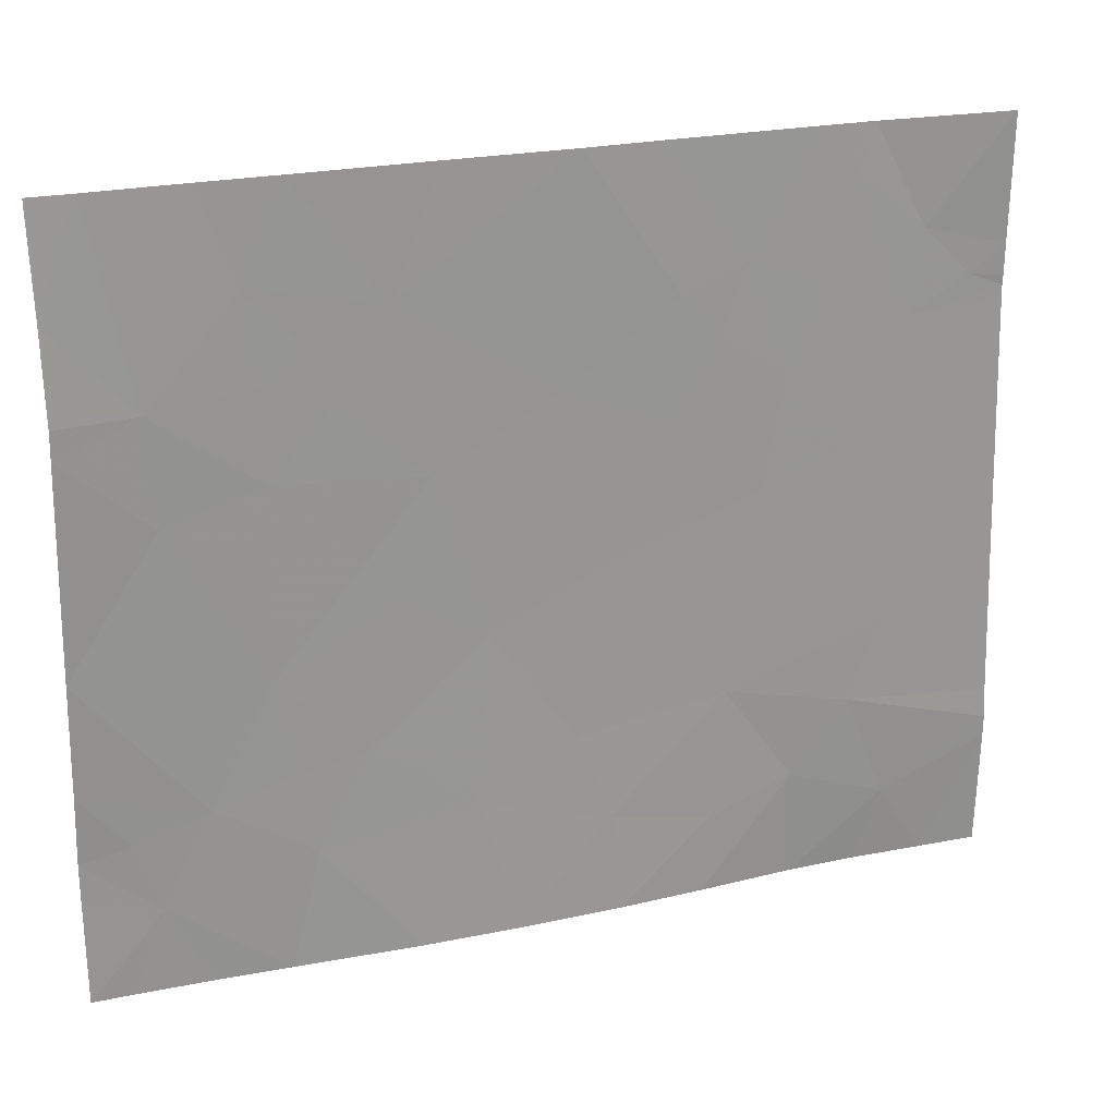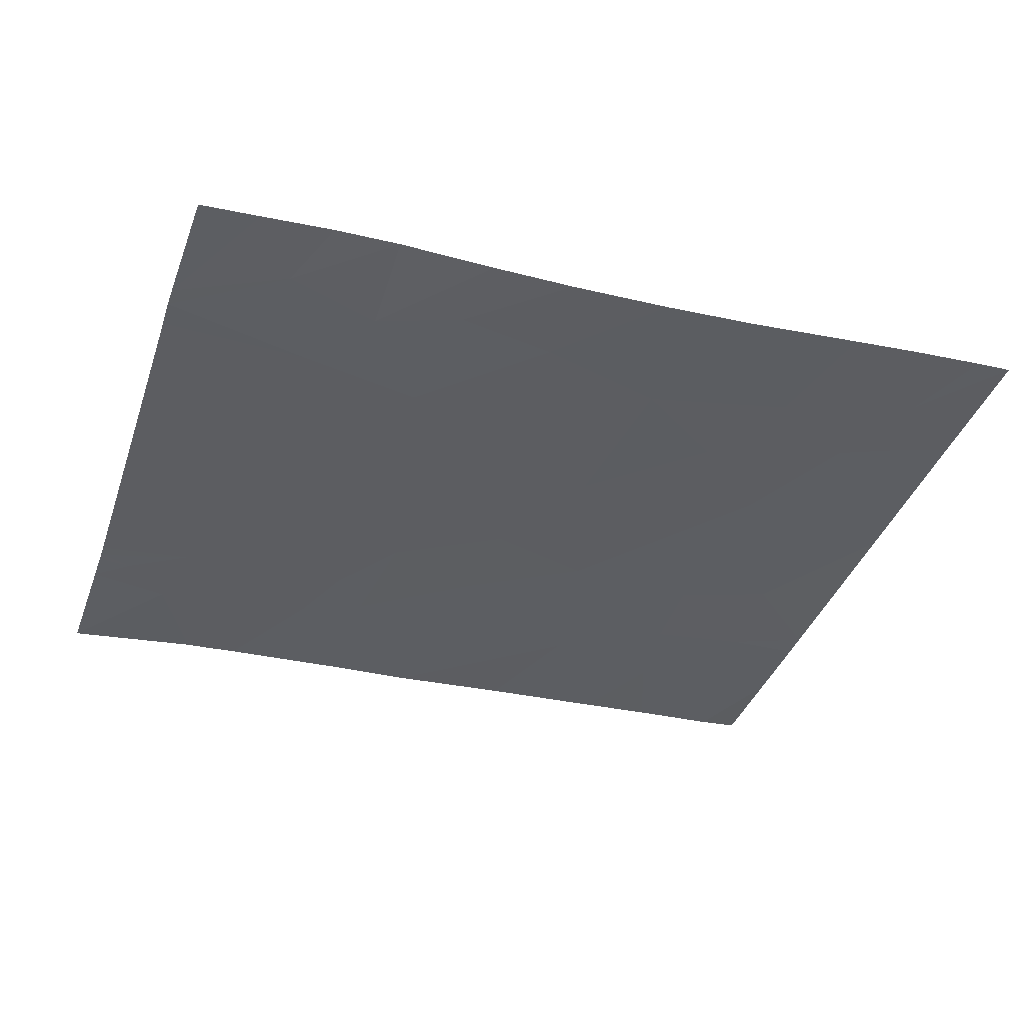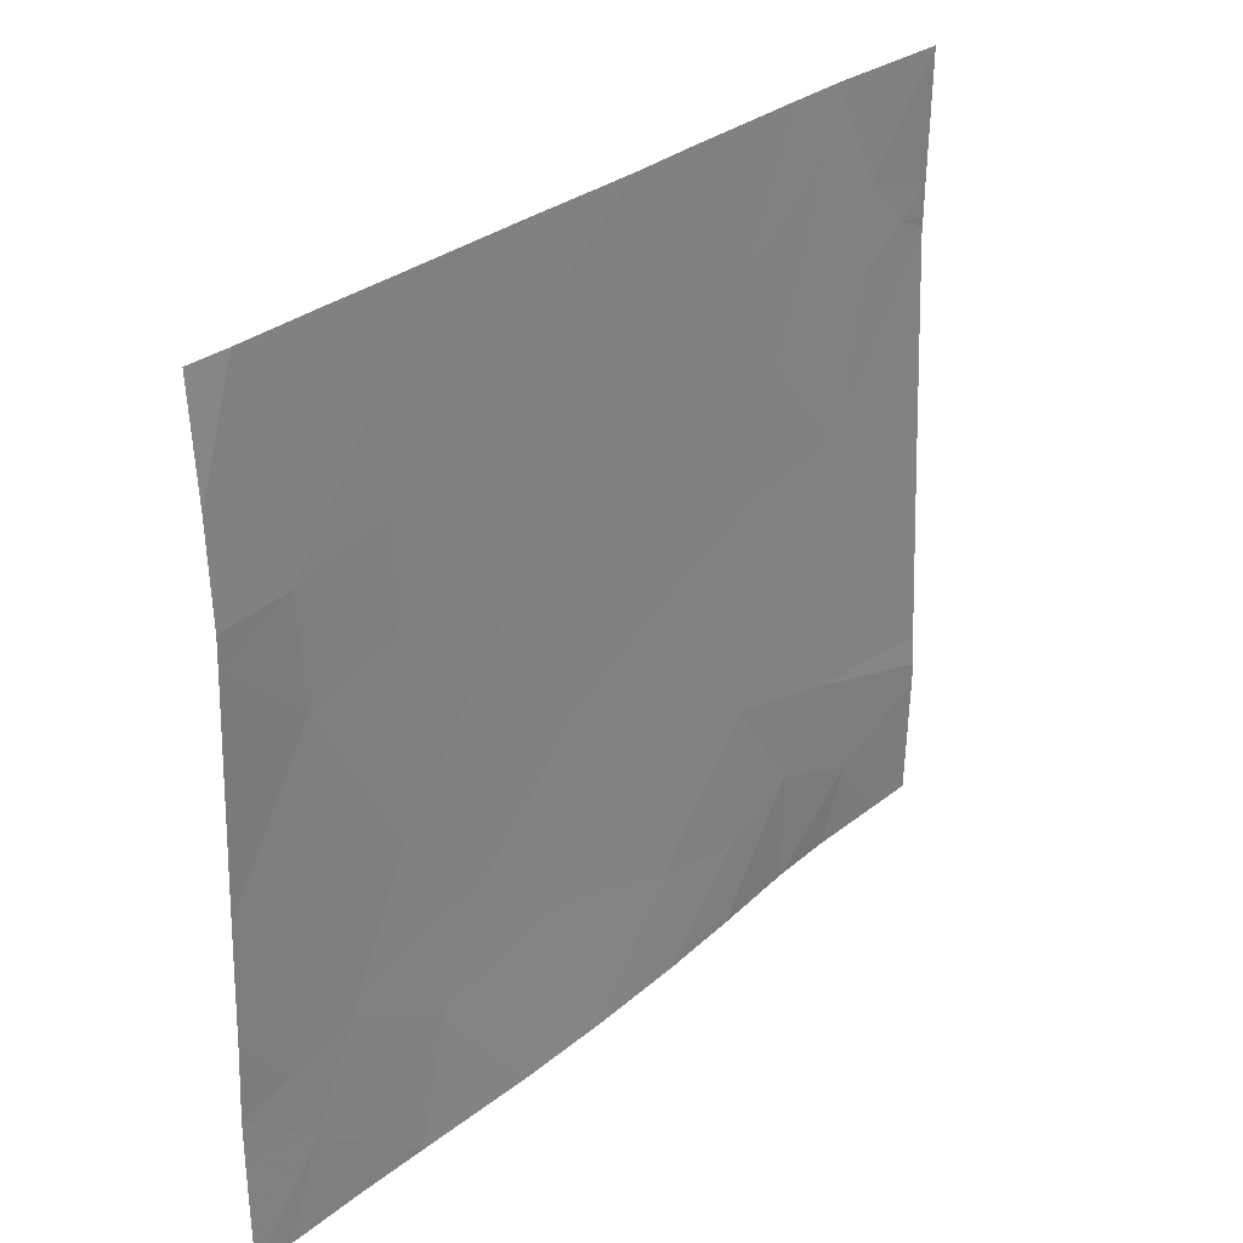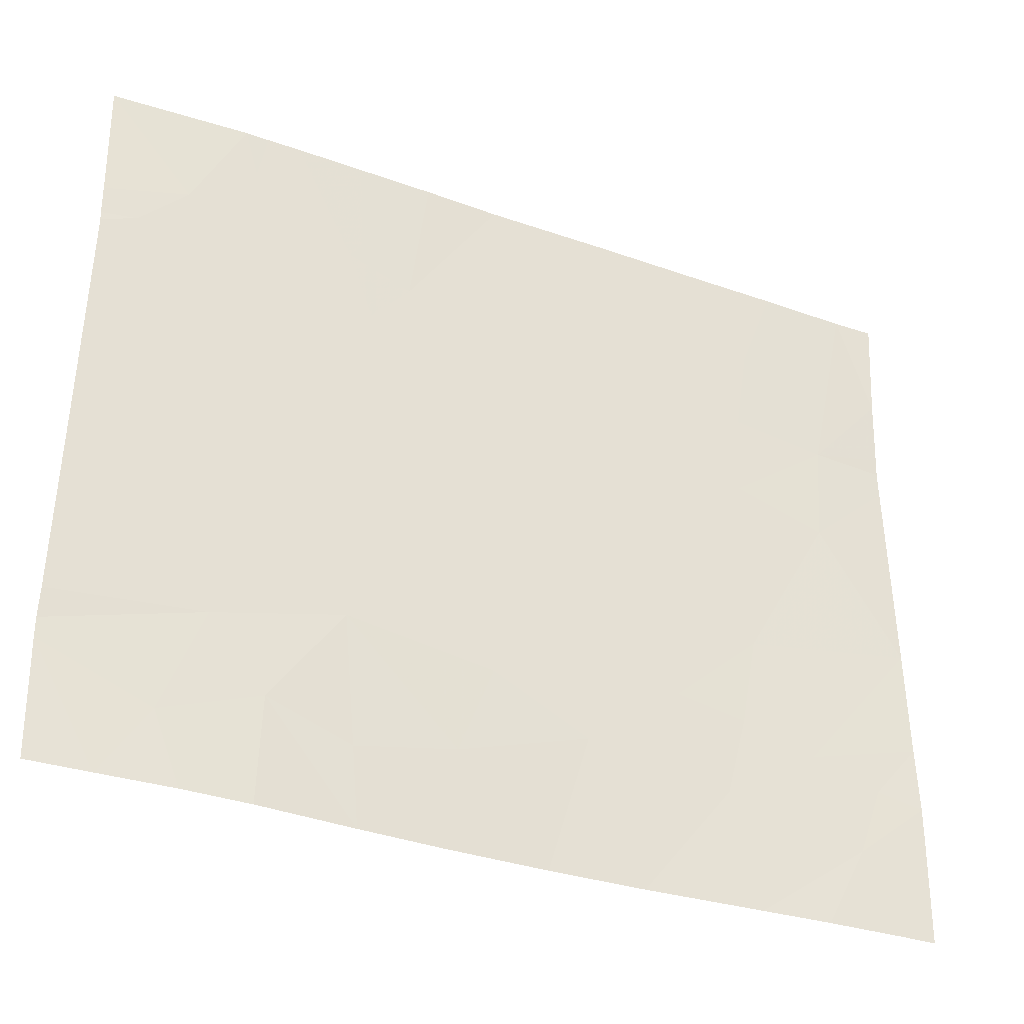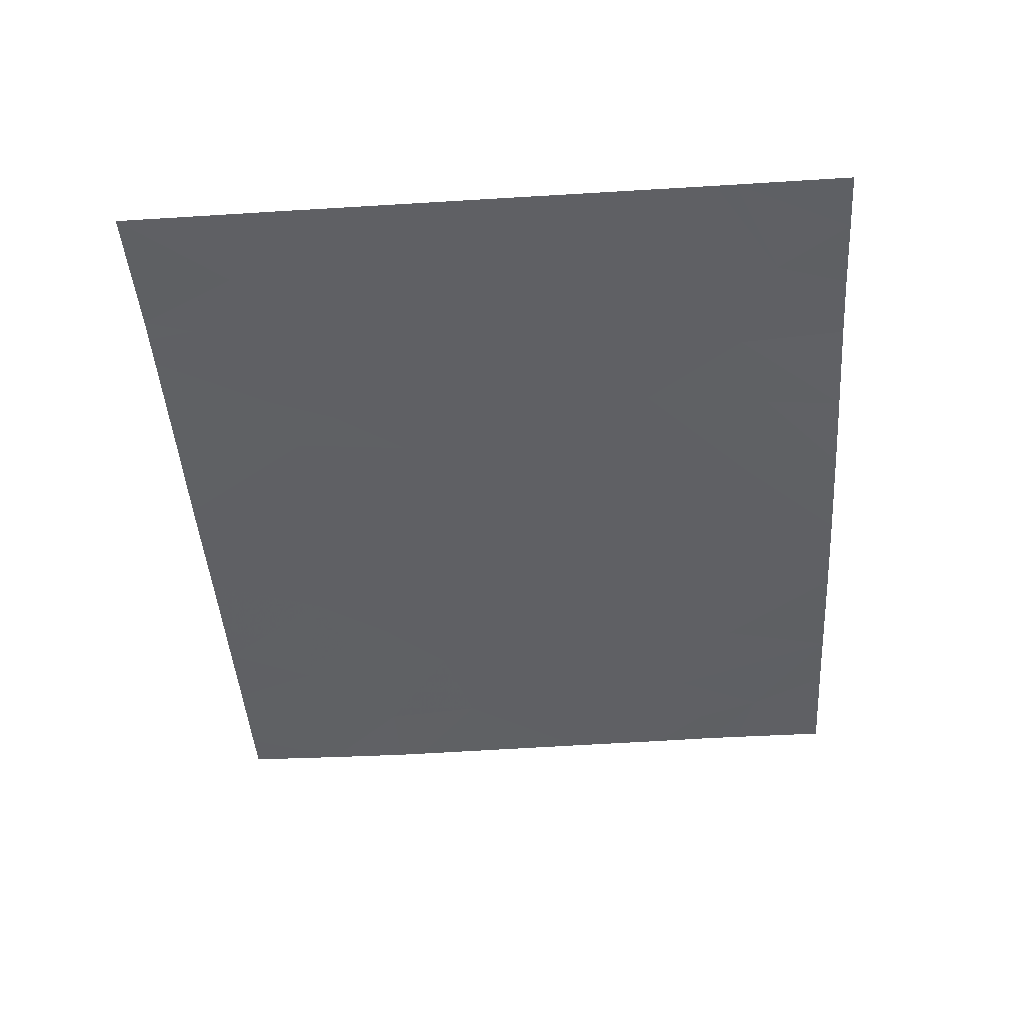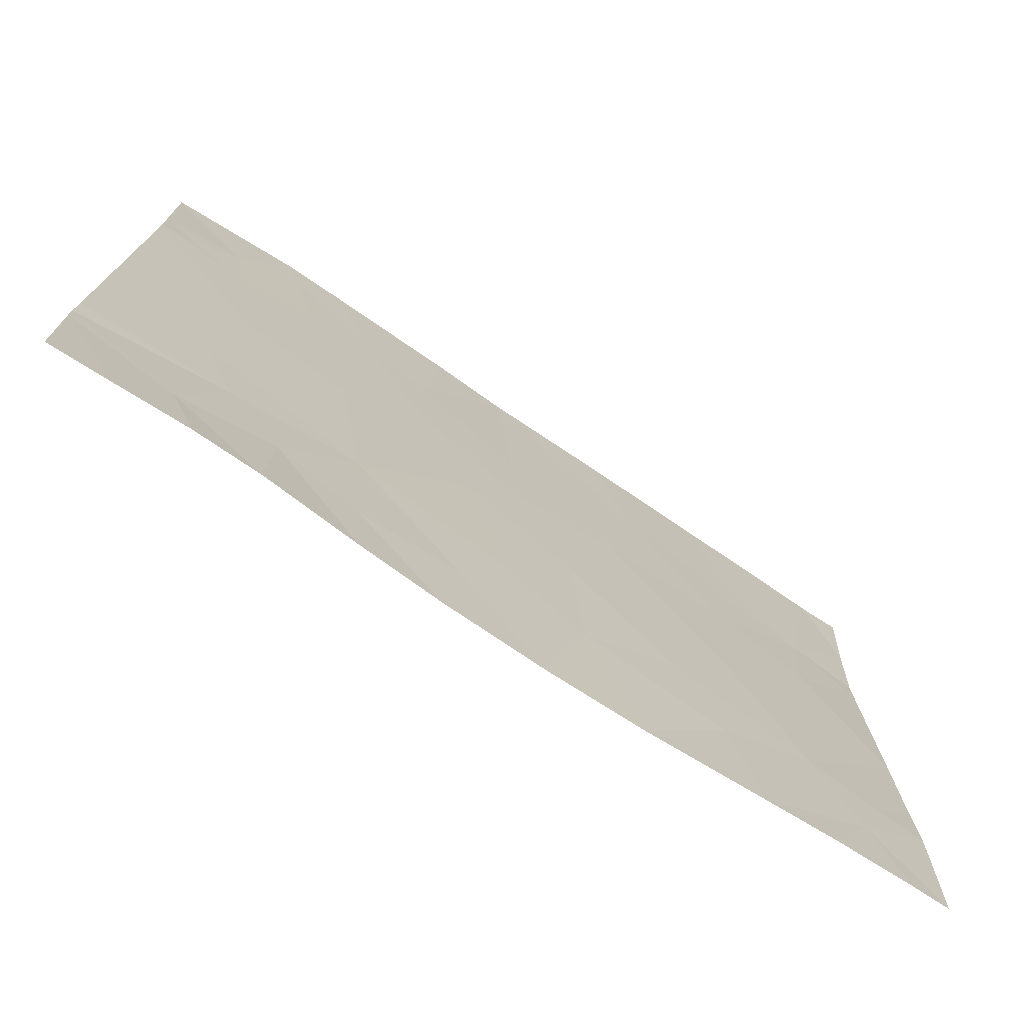
<metadata>
{"format":"obj","ext":"obj","renderer":"f3d","projection":"perspective","resolution":1024,"background":"white","views":[{"elev":22.9,"azim":-23.8,"up":"+Z"},{"elev":-39.7,"azim":161.0,"up":"+Y"},{"elev":28.2,"azim":-55.6,"up":"+Z"},{"elev":-33.8,"azim":151.0,"up":"+Z"},{"elev":-48.3,"azim":94.0,"up":"+Y"},{"elev":-74.0,"azim":142.6,"up":"+Z"}]}
</metadata>
<code>
v -55.78 49.61 19.31
v -55.11 49.57 19.52
v -55.21 49.59 20.14
v -55.64 49.62 20.1
v -56.44 49.67 20.59
v -56.36 49.67 21.46
v -56.93 49.7 20.33
v -57.05 49.71 20.97
v -57.53 49.73 19.62
v -57.06 49.7 19.88
v -57.18 49.7 19.31
v -56.72 49.68 19.69
v -56.47 49.67 20.18
v -56.62 49.63 18.46
v -57.02 49.66 18.46
v -56.78 49.66 19.03
v -58.24 49.76 20.75
v -58.25 49.77 21.04
v -57.93 49.75 20.68
v -57.27 49.72 20.65
v -57.51 49.73 20.38
v -56.25 49.65 19.9
v -56.02 49.65 20.42
v -56.38 49.64 19.22
v -54.67 49.58 20.8
v -54.82 49.58 20.85
v -54.67 49.57 20.83
v -55.71 49.64 20.99
v -55.55 49.62 20.56
v -55.4 49.62 20.88
v -56.87 49.71 21.46
v -57.5 49.72 18.46
v -57.97 49.76 18.79
v -57.78 49.75 19.16
v -57.39 49.71 18.93
v -57.58 49.74 21.08
v -57.53 49.73 20.73
v -58.09 49.77 21.46
v -57.72 49.75 21.46
v -54.67 49.57 20.96
v -54.65 49.53 18.93
v -54.65 49.54 18.46
v -54.9 49.56 18.46
v -58.07 49.77 19.07
v -55.01 49.6 21.05
v -55.22 49.62 21.46
v -55.28 49.62 21.26
v -54.67 49.57 20.74
v -54.81 49.58 20.78
v -56.25 49.63 18.86
v -55.07 49.6 20.72
v -55.46 49.64 21.46
v -55.09 49.57 18.75
v -55.47 49.6 18.46
v -55.49 49.59 18.89
v -58.24 49.76 20.57
v -58.25 49.77 19.74
v -57.9 49.75 20.26
v -57.36 49.73 20.86
v -58.26 49.78 19.29
v -54.65 49.53 19.01
v -54.65 49.53 19.13
v -55.26 49.58 19.18
v -57.47 49.72 19.26
v -55.2 49.59 18.46
v -58.26 49.79 18.88
v -58.26 49.79 19.03
v -58.24 49.76 20.68
v -57.41 49.74 21.46
v -55.32 49.63 21.46
v -54.66 49.55 19.84
v -56.05 49.66 21.46
v -58.26 49.78 18.46
v -58.11 49.77 18.46
v -57.79 49.75 18.46
v -55.86 49.6 18.46
v -55.83 49.61 18.78
v -55.82 49.64 20.71
v -58.26 49.78 21.46
v -54.67 49.56 21.46
v -55.98 49.65 20.89
v -56.2 49.61 18.46
f 4 1 2
f 2 3 4
f 8 5 6
f 8 7 5
f 11 10 9
f 11 12 10
f 13 5 7
f 16 15 14
f 19 18 17
f 12 11 16
f 20 7 8
f 20 21 7
f 4 22 1
f 4 23 22
f 24 1 22
f 22 12 24
f 27 26 25
f 30 28 29
f 8 6 31
f 34 33 32
f 32 35 34
f 37 36 19
f 36 39 38
f 40 26 27
f 43 42 41
f 16 35 15
f 16 11 35
f 34 44 33
f 47 45 46
f 49 48 25
f 16 14 50
f 50 24 16
f 12 22 13
f 49 25 26
f 12 7 10
f 51 45 47
f 47 30 51
f 28 47 52
f 28 30 47
f 55 54 53
f 58 56 57
f 58 19 56
f 20 8 59
f 20 59 37
f 34 57 60
f 34 9 57
f 63 61 62
f 62 2 63
f 9 10 7
f 7 21 9
f 51 26 45
f 23 4 29
f 37 59 36
f 29 4 3
f 34 64 9
f 65 53 54
f 33 67 66
f 19 68 56
f 36 69 39
f 19 17 68
f 35 32 15
f 47 46 70
f 45 26 40
f 3 71 48
f 48 51 3
f 28 52 72
f 53 43 41
f 53 65 43
f 73 33 66
f 73 74 33
f 75 33 74
f 23 5 13
f 55 76 54
f 55 77 76
f 23 13 22
f 28 78 29
f 63 1 55
f 55 1 77
f 19 38 18
f 19 36 38
f 34 60 44
f 8 36 59
f 38 79 18
f 45 40 80
f 80 46 45
f 24 50 1
f 9 58 57
f 9 21 58
f 61 53 41
f 11 9 64
f 75 32 33
f 52 47 70
f 21 19 58
f 21 37 19
f 51 29 3
f 81 72 6
f 81 28 72
f 23 78 81
f 63 53 61
f 63 55 53
f 8 31 69
f 69 36 8
f 51 30 29
f 29 78 23
f 50 14 82
f 16 24 12
f 2 62 71
f 28 81 78
f 81 6 5
f 5 23 81
f 51 48 49
f 64 34 35
f 20 37 21
f 3 2 71
f 12 13 7
f 51 49 26
f 44 60 67
f 11 64 35
f 77 82 76
f 77 50 82
f 77 1 50
f 2 1 63
f 44 67 33

</code>
